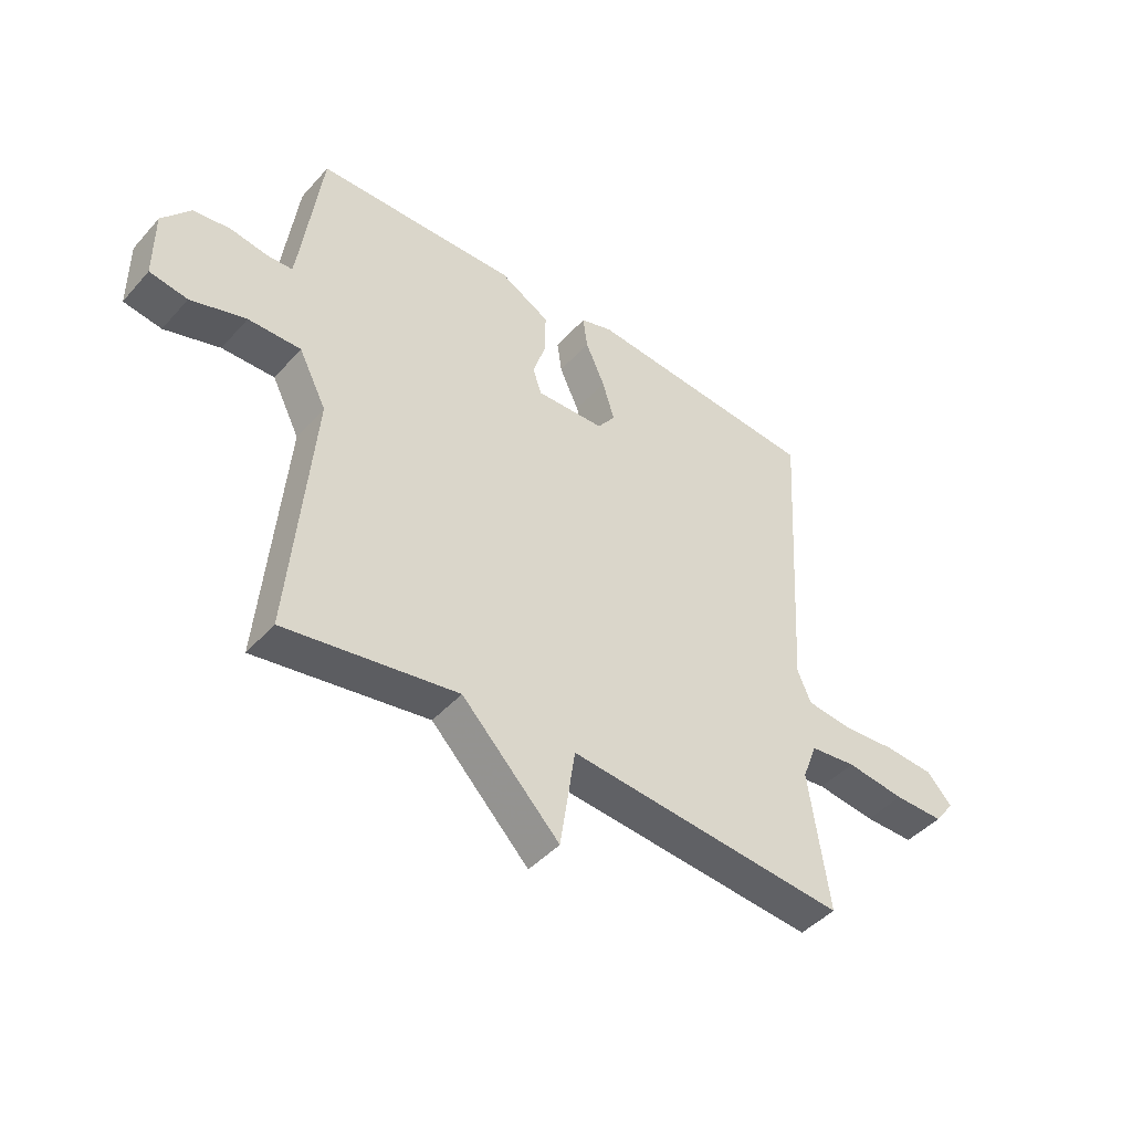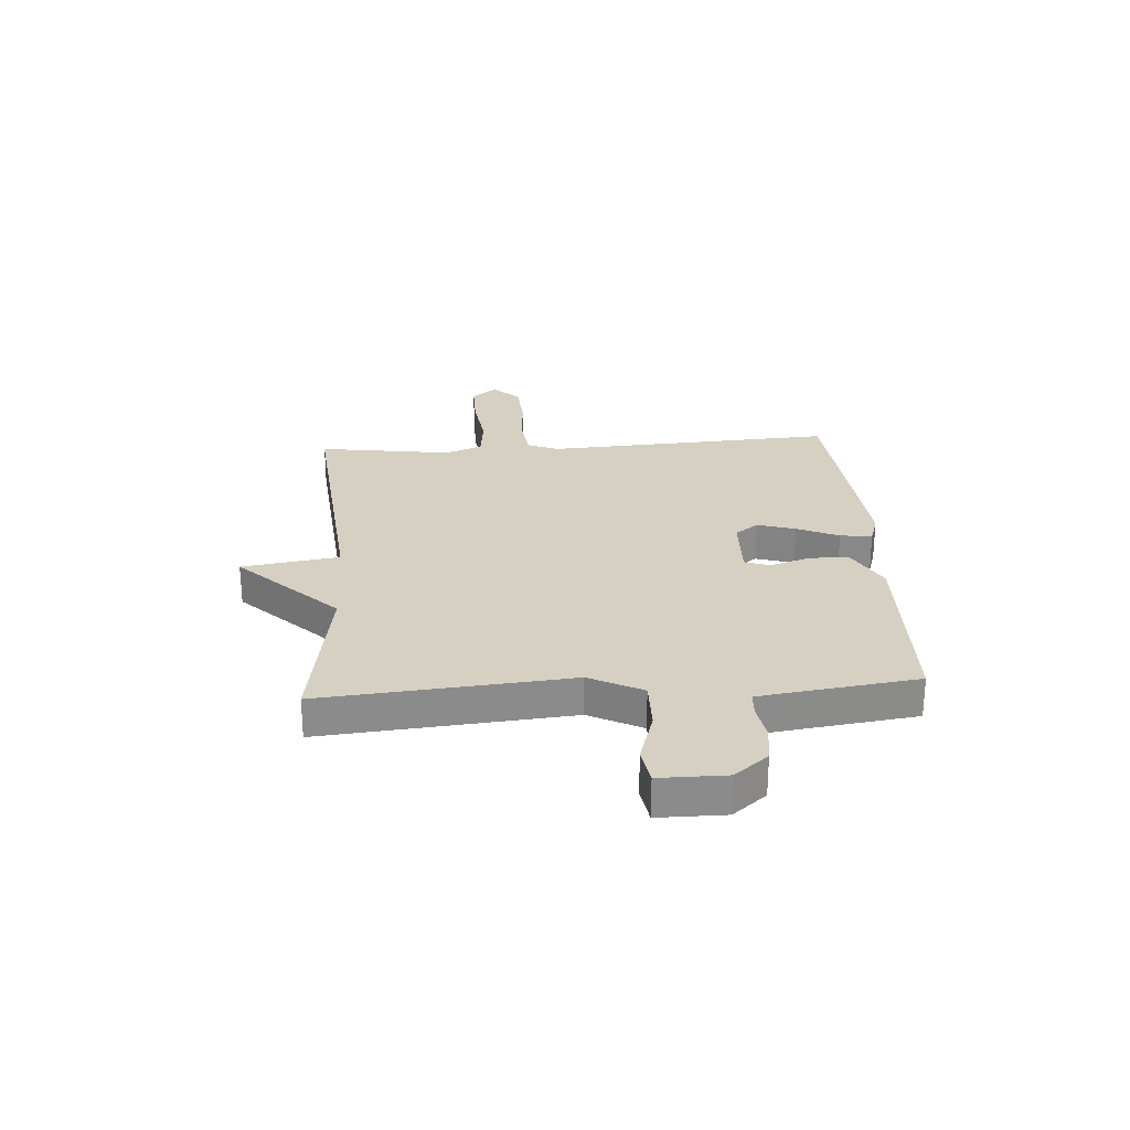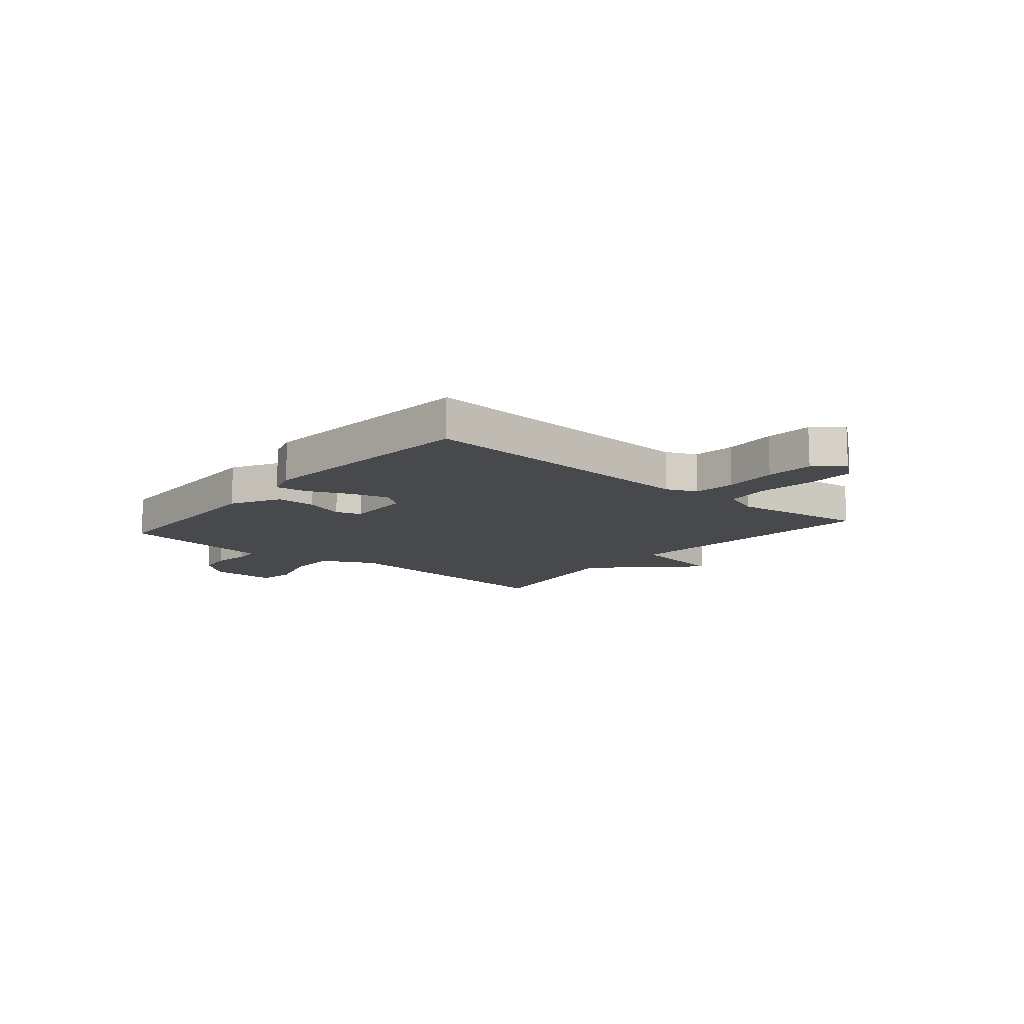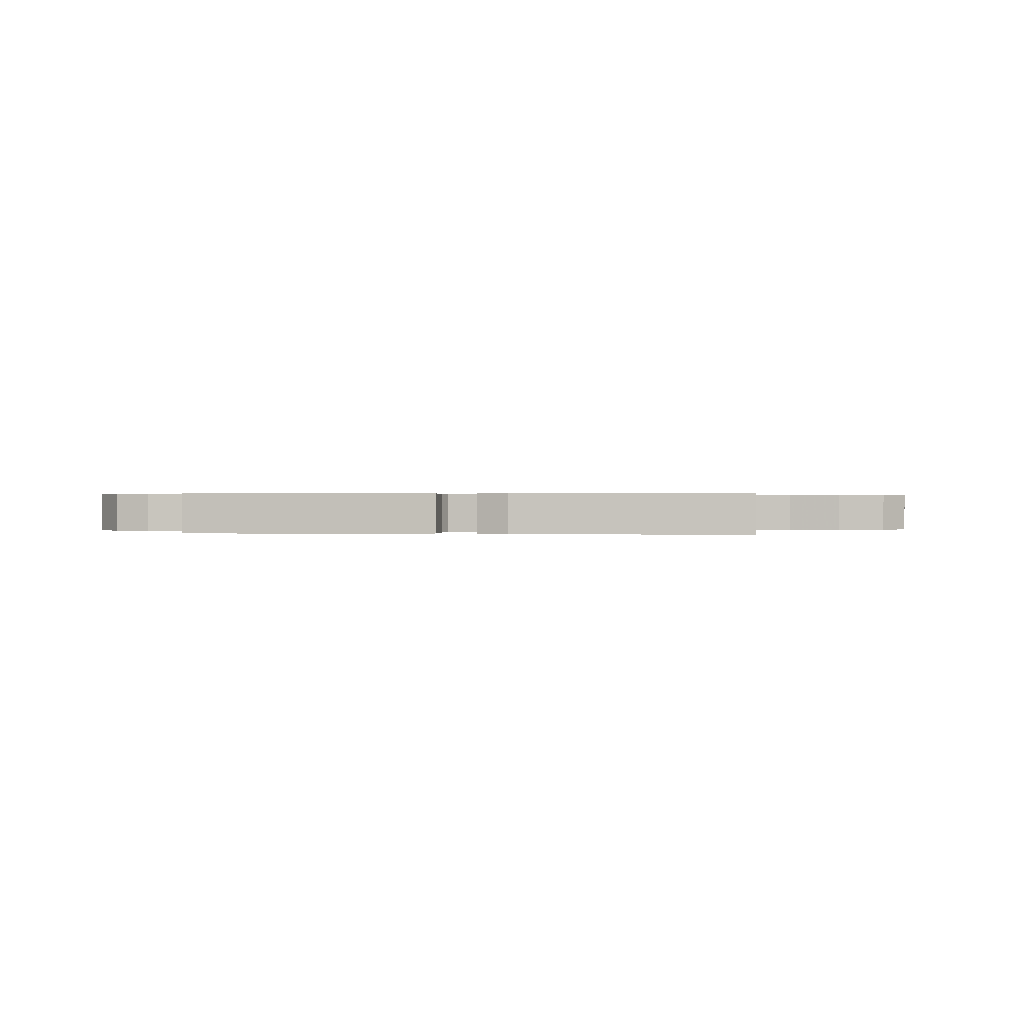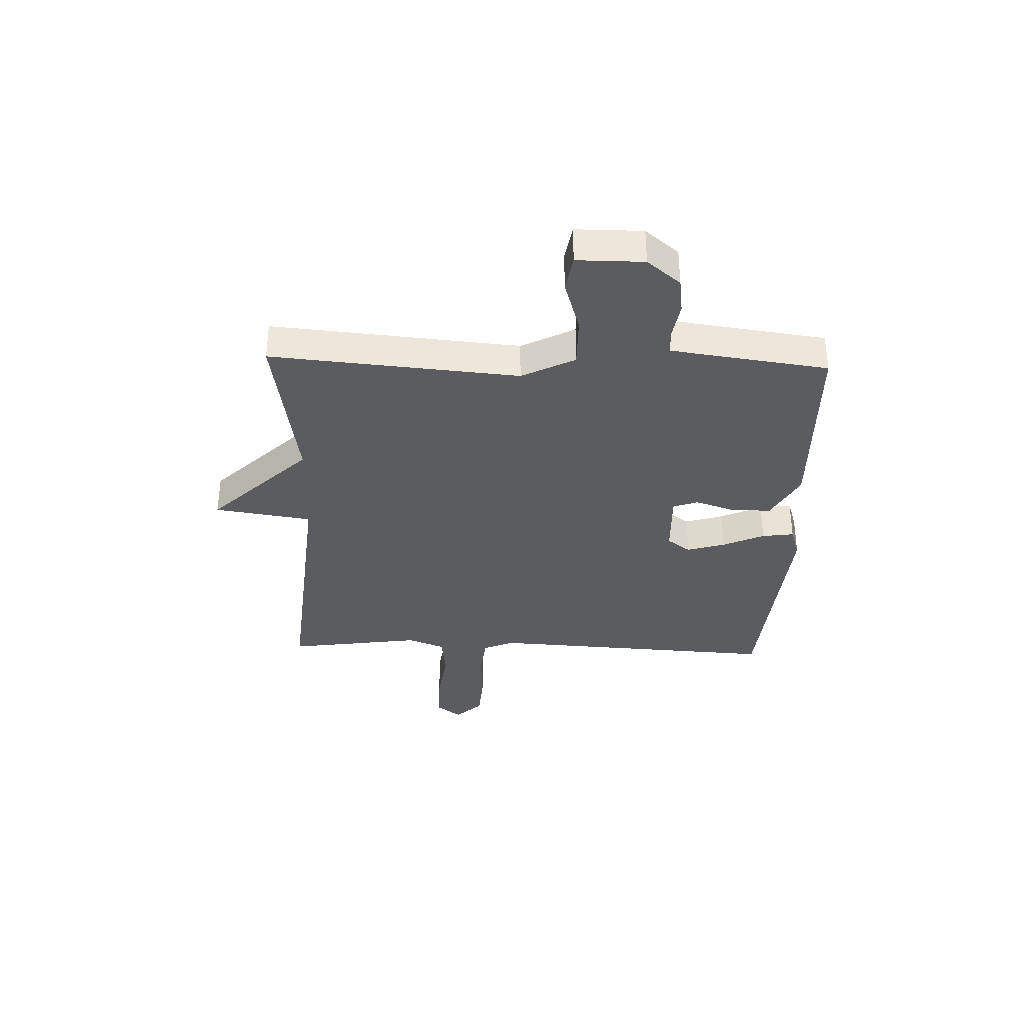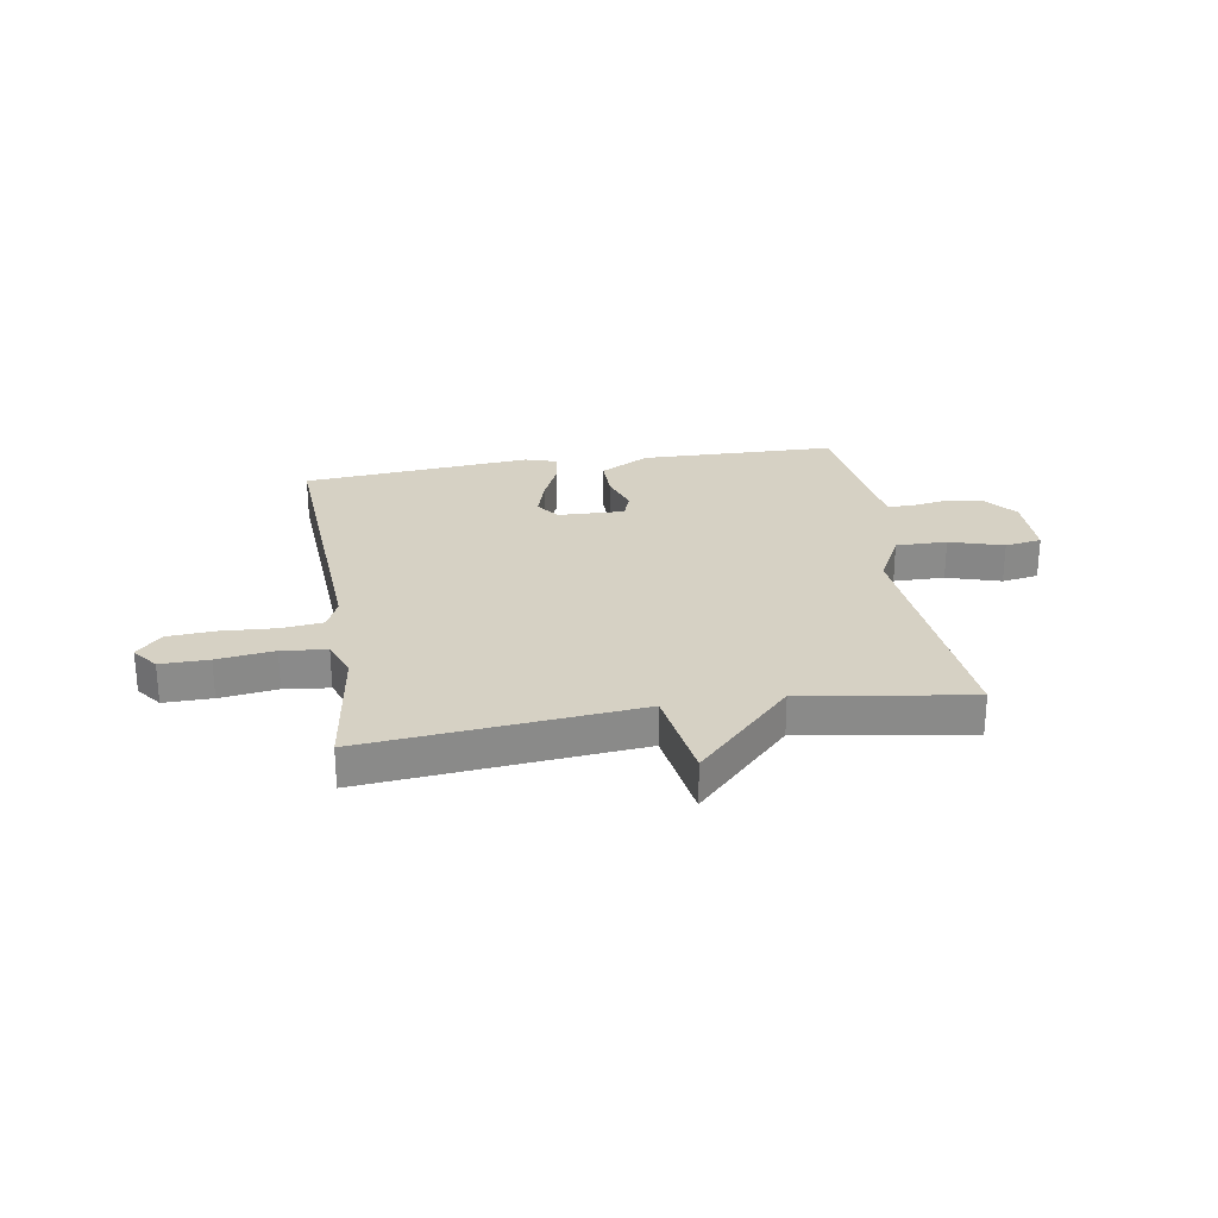
<metadata>
{"format":"obj","ext":"obj","renderer":"f3d","projection":"perspective","resolution":1024,"background":"white","views":[{"elev":-44.6,"azim":-38.6,"up":"+Z"},{"elev":26.5,"azim":-93.8,"up":"+Y"},{"elev":-12.3,"azim":49.9,"up":"+Y"},{"elev":0.3,"azim":7.1,"up":"+Y"},{"elev":-34.9,"azim":-91.9,"up":"+Y"},{"elev":26.7,"azim":170.8,"up":"+Y"}]}
</metadata>
<code>
v 0.5 0.07 0.5
v 0.469 0.07 -0.034
v 0.493 0.07 -0.09
v 0.57 0.07 -0.099
v 0.668 0.07 -0.093
v 0.755 0.07 -0.099
v 0.8 0.07 -0.147
v 0.765 0.07 -0.193
v 0.677 0.07 -0.192
v 0.573 0.07 -0.178
v 0.491 0.07 -0.187
v 0.465 0.07 -0.255
v 0.5 0.07 -0.5
v 0.005 0.07 -0.453
v -0.022 0.07 -0.631
v -0.195 0.07 -0.453
v -0.5 0.07 -0.5
v -0.46 0.07 -0.048
v -0.509 0.07 0.049
v -0.602 0.07 0.048
v -0.7 0.07 0.018
v -0.767 0.07 0.029
v -0.767 0.07 0.151
v -0.717 0.07 0.212
v -0.651 0.07 0.221
v -0.585 0.07 0.21
v -0.54 0.07 0.212
v -0.533 0.07 0.258
v -0.5 0.07 0.5
v -0.144 0.07 0.508
v -0.055 0.07 0.459
v -0.055 0.07 0.386
v -0.079 0.07 0.314
v -0.063 0.07 0.268
v 0.058 0.07 0.272
v 0.089 0.07 0.314
v 0.068 0.07 0.384
v 0.034 0.07 0.46
v 0.026 0.07 0.518
v 0.083 0.07 0.536
v 0.5 0 0.5
v 0.469 0 -0.034
v 0.493 0 -0.09
v 0.57 0 -0.099
v 0.668 0 -0.093
v 0.755 0 -0.099
v 0.8 0 -0.147
v 0.765 0 -0.193
v 0.677 0 -0.192
v 0.573 0 -0.178
v 0.491 0 -0.187
v 0.465 0 -0.255
v 0.5 0 -0.5
v 0.005 0 -0.453
v -0.022 0 -0.631
v -0.195 0 -0.453
v -0.5 0 -0.5
v -0.46 0 -0.048
v -0.509 0 0.049
v -0.602 0 0.048
v -0.7 0 0.018
v -0.767 0 0.029
v -0.767 0 0.151
v -0.717 0 0.212
v -0.651 0 0.221
v -0.585 0 0.21
v -0.54 0 0.212
v -0.533 0 0.258
v -0.5 0 0.5
v -0.144 0 0.508
v -0.055 0 0.459
v -0.055 0 0.386
v -0.079 0 0.314
v -0.063 0 0.268
v 0.058 0 0.272
v 0.089 0 0.314
v 0.068 0 0.384
v 0.034 0 0.46
v 0.026 0 0.518
v 0.083 0 0.536
f 40 1 2
f 39 40 2
f 38 39 2
f 37 38 2
f 36 37 2 3
f 35 36 3
f 34 35 3
f 31 32 33
f 30 31 33
f 29 30 33
f 28 29 33
f 27 28 33 34
f 24 25 26
f 23 24 26
f 22 23 26
f 21 22 26
f 20 21 26
f 19 20 26 27
f 27 34 3
f 19 27 3
f 18 19 3
f 14 15 16
f 12 13 14
f 11 12 14 16
f 8 9 10
f 7 8 10
f 6 7 10
f 5 6 10
f 4 5 10
f 4 10 11
f 16 17 18
f 11 16 18
f 4 11 18
f 3 4 18
f 42 41 80
f 42 80 79
f 42 79 78
f 42 78 77
f 43 42 77 76
f 43 76 75
f 43 75 74
f 73 72 71
f 73 71 70
f 73 70 69
f 73 69 68
f 74 73 68 67
f 66 65 64
f 66 64 63
f 66 63 62
f 66 62 61
f 66 61 60
f 67 66 60 59
f 43 74 67
f 43 67 59
f 43 59 58
f 56 55 54
f 54 53 52
f 56 54 52 51
f 50 49 48
f 50 48 47
f 50 47 46
f 50 46 45
f 50 45 44
f 51 50 44
f 58 57 56
f 58 56 51
f 58 51 44
f 58 44 43
f 1 41 42 2
f 2 42 43 3
f 3 43 44 4
f 4 44 45 5
f 5 45 46 6
f 6 46 47 7
f 7 47 48 8
f 8 48 49 9
f 9 49 50 10
f 10 50 51 11
f 11 51 52 12
f 12 52 53 13
f 13 53 54 14
f 14 54 55 15
f 15 55 56 16
f 16 56 57 17
f 17 57 58 18
f 18 58 59 19
f 19 59 60 20
f 20 60 61 21
f 21 61 62 22
f 22 62 63 23
f 23 63 64 24
f 24 64 65 25
f 25 65 66 26
f 26 66 67 27
f 27 67 68 28
f 28 68 69 29
f 29 69 70 30
f 30 70 71 31
f 31 71 72 32
f 32 72 73 33
f 33 73 74 34
f 34 74 75 35
f 35 75 76 36
f 36 76 77 37
f 37 77 78 38
f 38 78 79 39
f 39 79 80 40
f 40 80 41 1

</code>
